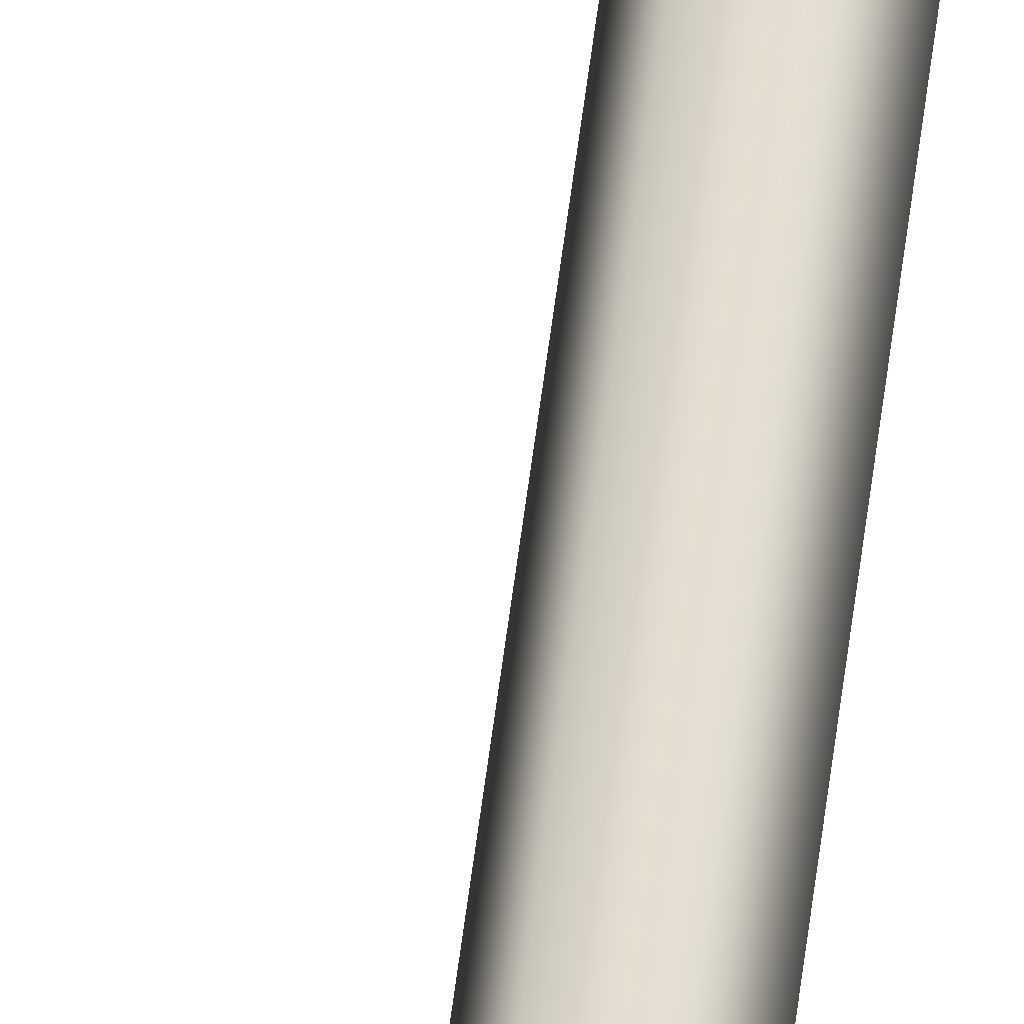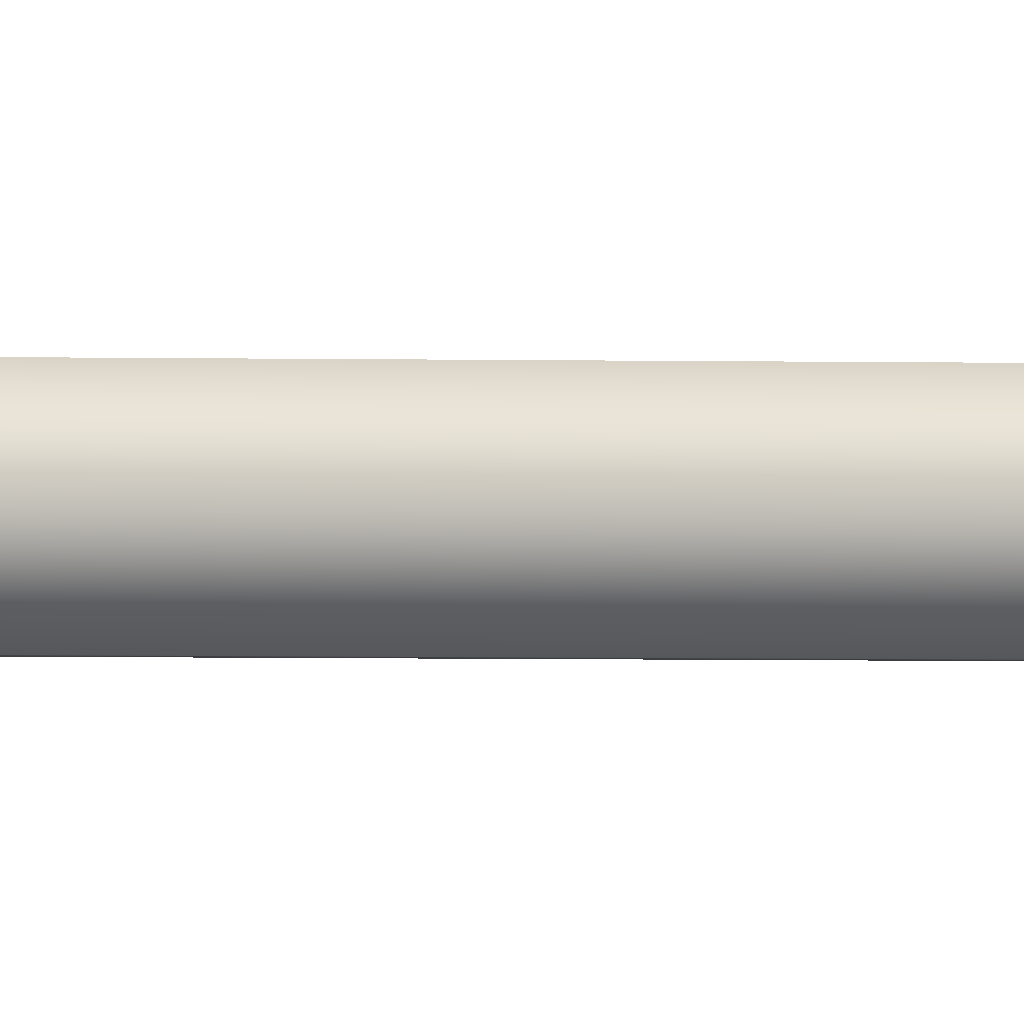
<metadata>
{"format":"obj","ext":"obj","renderer":"f3d","projection":"perspective","resolution":1024,"background":"white","views":[{"elev":35.1,"azim":-175.2,"up":"+Z"},{"elev":-0.7,"azim":-112.3,"up":"+Z"}]}
</metadata>
<code>
o BassStringBottom4.001_BassStringBottom4.005
v 0.1444 -0.001739 0.5469
v -0.05559 9.302 0.5469
v 0.07445 -0.001739 0.6681
v -0.1256 9.302 0.6681
v -0.1556 18.2 0.5469
v -0.2256 18.2 0.6681
v -0.1556 27.1 0.5469
v -0.2256 27.1 0.6681
v -0.05559 36.01 0.5469
v -0.1256 36.01 0.6681
v 0.1444 44.91 0.5469
v 0.07445 44.91 0.6681
v -0.2655 9.302 0.6681
v -0.06548 -0.001739 0.6681
v -0.3655 18.2 0.6681
v -0.3655 27.1 0.6681
v -0.2655 36.01 0.6681
v -0.06548 44.91 0.6681
v -0.1354 -0.001739 0.5469
v -0.3354 9.302 0.5469
v -0.4354 18.2 0.5469
v -0.4354 27.1 0.5469
v -0.3354 36.01 0.5469
v -0.1354 44.91 0.5469
v -0.2655 9.302 0.4257
v -0.06548 -0.002471 0.4257
v -0.3655 18.2 0.4257
v -0.3655 27.1 0.4257
v -0.2655 36.01 0.4257
v -0.06548 44.91 0.4257
v 0.07445 -0.002471 0.4257
v -0.1256 9.302 0.4257
v -0.2256 18.2 0.4257
v -0.2256 27.1 0.4257
v -0.1256 36.01 0.4257
v 0.07445 44.91 0.4257
f 1 2 3
f 2 4 3
f 2 5 6
f 2 6 4
f 5 7 6
f 7 8 6
f 7 9 10
f 7 10 8
f 9 11 10
f 11 12 10
f 3 4 13
f 3 13 14
f 4 6 13
f 6 15 13
f 6 8 16
f 6 16 15
f 8 10 16
f 10 17 16
f 10 12 18
f 10 18 17
f 14 13 19
f 13 20 19
f 13 15 21
f 13 21 20
f 15 16 21
f 16 22 21
f 16 17 23
f 16 23 22
f 17 18 23
f 18 24 23
f 19 20 25
f 19 25 26
f 20 21 25
f 21 27 25
f 21 22 28
f 21 28 27
f 22 23 28
f 23 29 28
f 23 24 30
f 23 30 29
f 26 25 31
f 25 32 31
f 25 27 33
f 25 33 32
f 27 28 33
f 28 34 33
f 28 29 35
f 28 35 34
f 29 30 35
f 30 36 35
f 31 32 2
f 31 2 1
f 32 33 2
f 33 5 2
f 33 34 7
f 33 7 5
f 34 35 7
f 35 9 7
f 35 36 11
f 35 11 9

</code>
